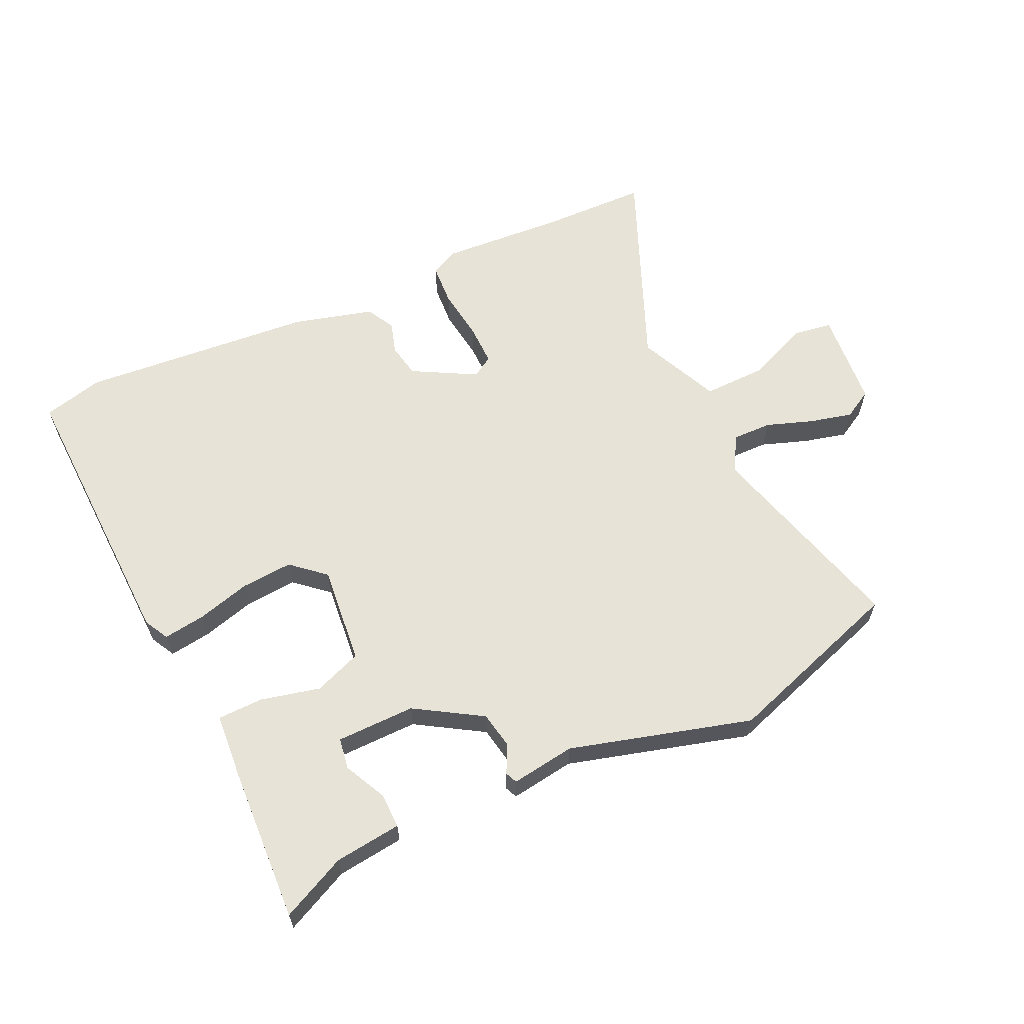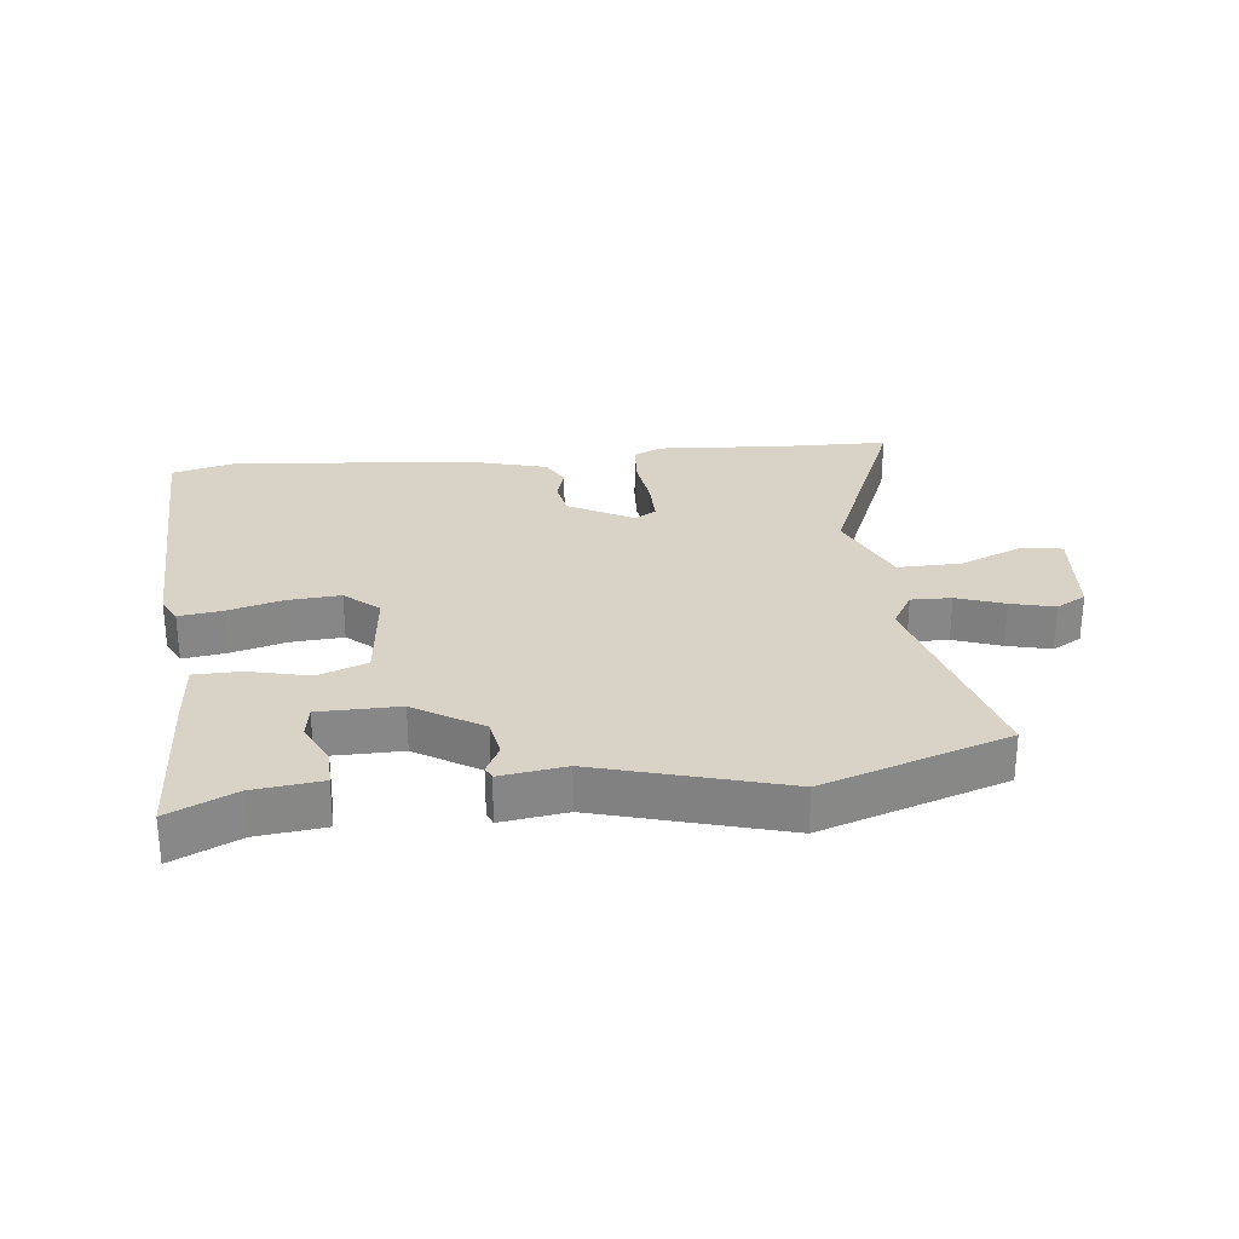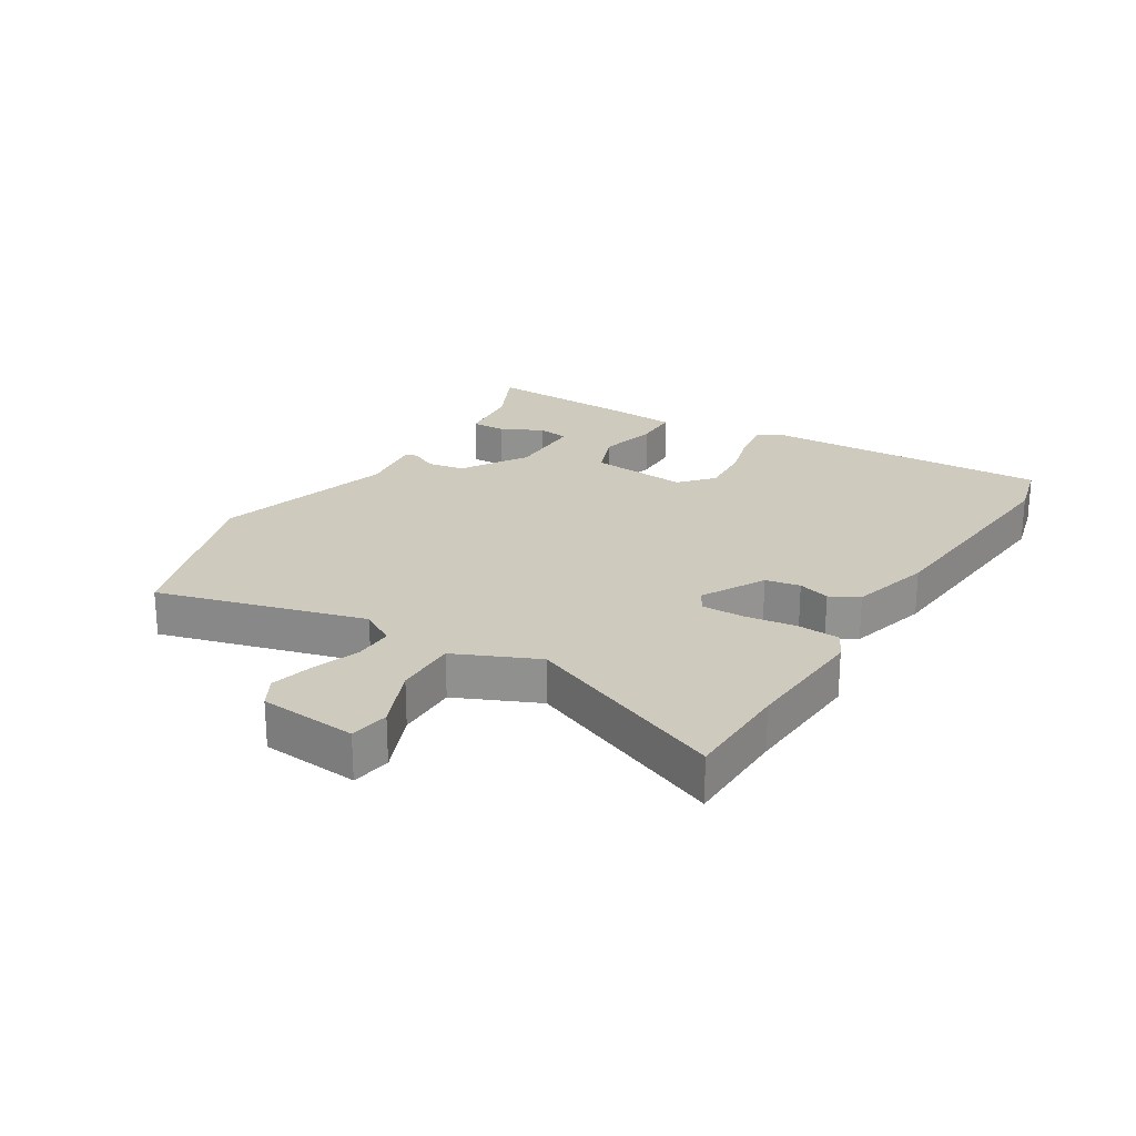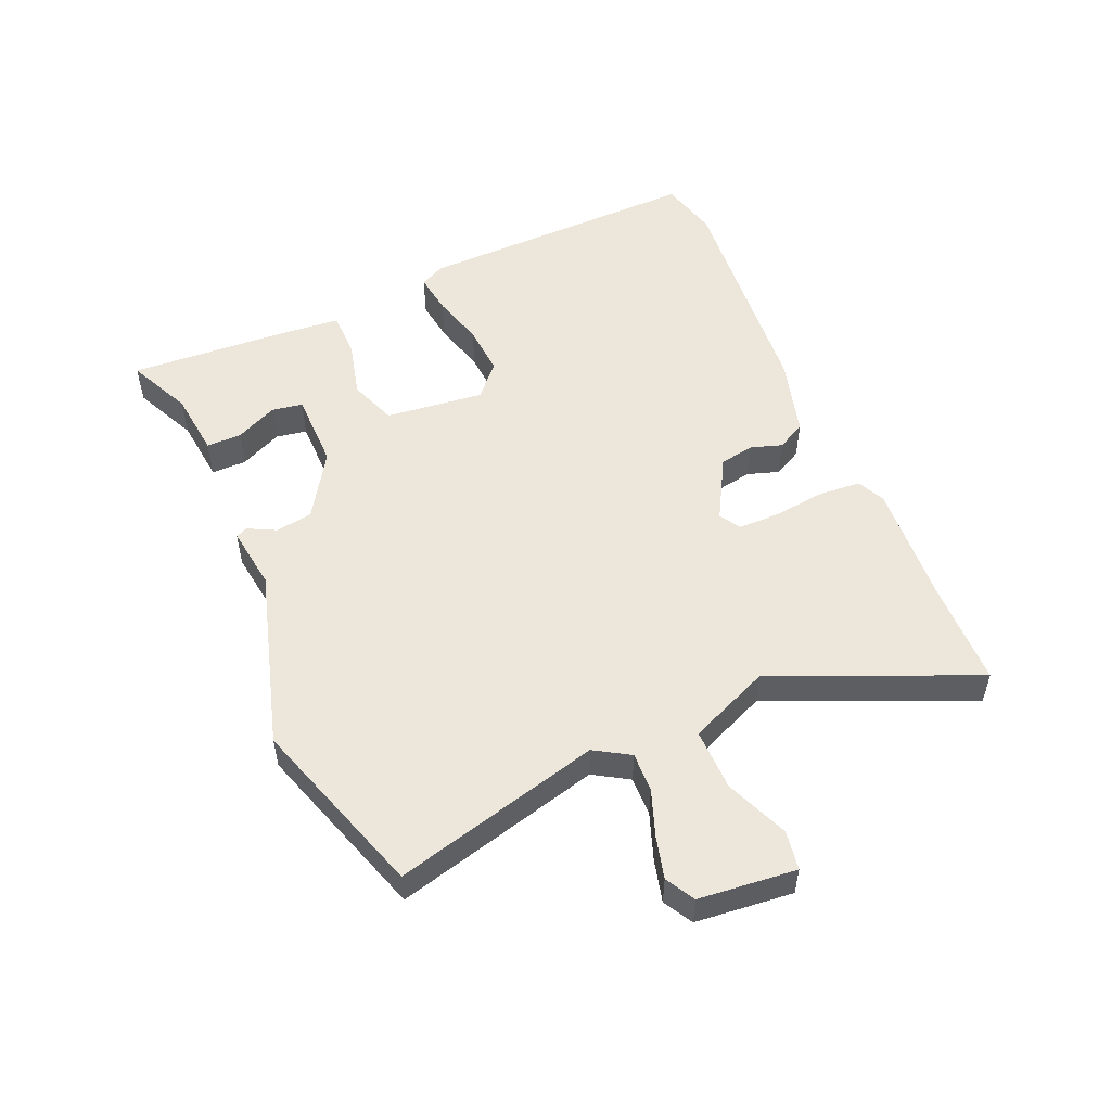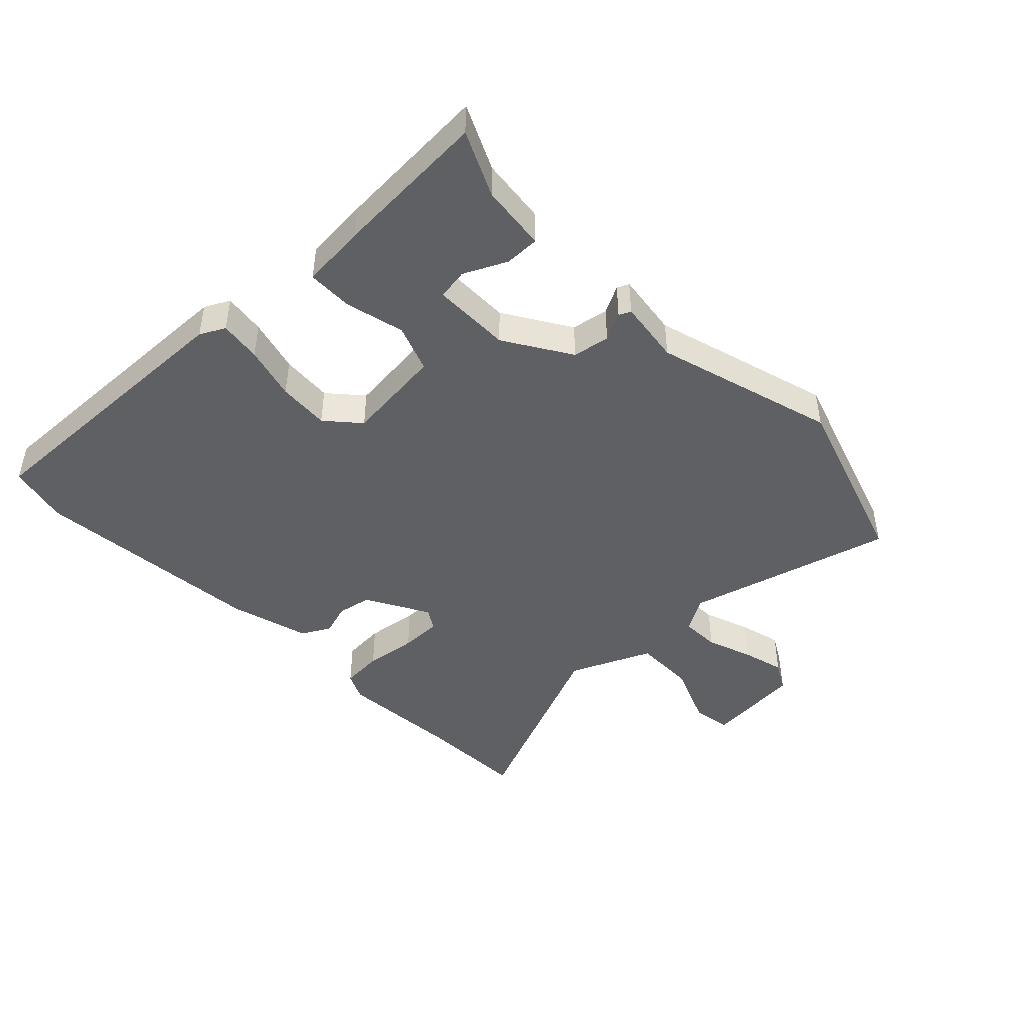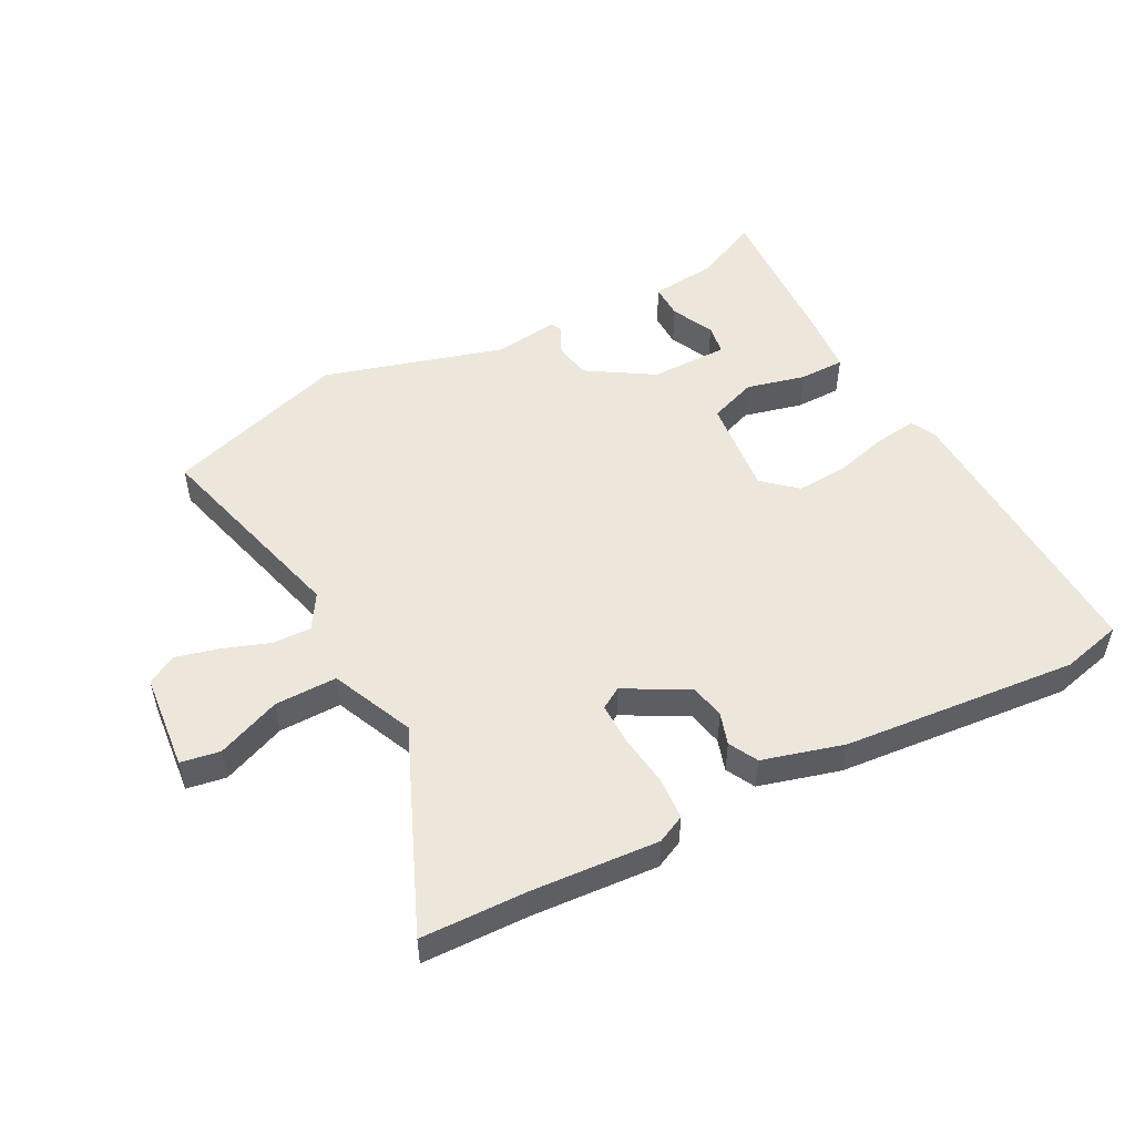
<metadata>
{"format":"obj","ext":"obj","renderer":"f3d","projection":"perspective","resolution":1024,"background":"white","views":[{"elev":61.6,"azim":156.1,"up":"+Y"},{"elev":27.9,"azim":175.0,"up":"+Y"},{"elev":23.2,"azim":-57.2,"up":"+Y"},{"elev":52.2,"azim":-111.7,"up":"+Y"},{"elev":-45.1,"azim":135.5,"up":"+Y"},{"elev":50.9,"azim":-26.2,"up":"+Y"}]}
</metadata>
<code>
v 0.476 0.07 0.507
v 0.574 0.07 0.48
v 0.548 0.07 0.011
v 0.526 0.07 -0.029
v 0.458 0.07 -0.018
v 0.371 0.07 0.008
v 0.287 0.07 0.016
v 0.232 0.07 -0.03
v 0.245 0.07 -0.192
v 0.322 0.07 -0.223
v 0.419 0.07 -0.202
v 0.493 0.07 -0.205
v 0.499 0.07 -0.311
v 0.506 0.07 -0.565
v 0.402 0.07 -0.513
v 0.294 0.07 -0.498
v 0.296 0.07 -0.441
v 0.331 0.07 -0.373
v 0.324 0.07 -0.322
v 0.196 0.07 -0.318
v 0.087 0.07 -0.382
v 0.075 0.07 -0.442
v 0.097 0.07 -0.488
v 0.088 0.07 -0.507
v -0.016 0.07 -0.49
v -0.313 0.07 -0.567
v -0.605 0.07 -0.463
v -0.506 0.07 -0.128
v -0.539 0.07 -0.07
v -0.603 0.07 -0.07
v -0.679 0.07 -0.095
v -0.749 0.07 -0.111
v -0.796 0.07 -0.083
v -0.807 0.07 0.076
v -0.743 0.07 0.085
v -0.641 0.07 0.04
v -0.54 0.07 0.036
v -0.478 0.07 0.168
v -0.609 0.07 0.5
v -0.437 0.07 0.5
v -0.232 0.07 0.509
v -0.187 0.07 0.486
v -0.184 0.07 0.417
v -0.197 0.07 0.332
v -0.199 0.07 0.264
v -0.165 0.07 0.242
v -0.061 0.07 0.296
v -0.049 0.07 0.352
v -0.064 0.07 0.404
v -0.038 0.07 0.45
v 0.094 0.07 0.483
v 0.476 0 0.507
v 0.574 0 0.48
v 0.548 0 0.011
v 0.526 0 -0.029
v 0.458 0 -0.018
v 0.371 0 0.008
v 0.287 0 0.016
v 0.232 0 -0.03
v 0.245 0 -0.192
v 0.322 0 -0.223
v 0.419 0 -0.202
v 0.493 0 -0.205
v 0.499 0 -0.311
v 0.506 0 -0.565
v 0.402 0 -0.513
v 0.294 0 -0.498
v 0.296 0 -0.441
v 0.331 0 -0.373
v 0.324 0 -0.322
v 0.196 0 -0.318
v 0.087 0 -0.382
v 0.075 0 -0.442
v 0.097 0 -0.488
v 0.088 0 -0.507
v -0.016 0 -0.49
v -0.313 0 -0.567
v -0.605 0 -0.463
v -0.506 0 -0.128
v -0.539 0 -0.07
v -0.603 0 -0.07
v -0.679 0 -0.095
v -0.749 0 -0.111
v -0.796 0 -0.083
v -0.807 0 0.076
v -0.743 0 0.085
v -0.641 0 0.04
v -0.54 0 0.036
v -0.478 0 0.168
v -0.609 0 0.5
v -0.437 0 0.5
v -0.232 0 0.509
v -0.187 0 0.486
v -0.184 0 0.417
v -0.197 0 0.332
v -0.199 0 0.264
v -0.165 0 0.242
v -0.061 0 0.296
v -0.049 0 0.352
v -0.064 0 0.404
v -0.038 0 0.45
v 0.094 0 0.483
f 4 5 6
f 3 4 6
f 2 3 6
f 1 2 6
f 51 1 6
f 50 51 6
f 49 50 6
f 48 49 6
f 47 48 6 7
f 46 47 7 8
f 45 46 8 9
f 42 43 44
f 41 42 44
f 40 41 44
f 40 44 45
f 39 40 45
f 38 39 45
f 37 38 45 9
f 34 35 36
f 33 34 36
f 32 33 36
f 31 32 36
f 30 31 36
f 29 30 36 37
f 37 9 10
f 29 37 10
f 28 29 10
f 25 26 27 28
f 24 25 28
f 23 24 28
f 22 23 28
f 21 22 28
f 20 21 28 10
f 15 16 17 18
f 15 18 19
f 14 15 19
f 13 14 19
f 13 19 20
f 12 13 20
f 11 12 20
f 10 11 20
f 57 56 55
f 57 55 54
f 57 54 53
f 57 53 52
f 57 52 102
f 57 102 101
f 57 101 100
f 57 100 99
f 58 57 99 98
f 59 58 98 97
f 60 59 97 96
f 95 94 93
f 95 93 92
f 95 92 91
f 96 95 91
f 96 91 90
f 96 90 89
f 60 96 89 88
f 87 86 85
f 87 85 84
f 87 84 83
f 87 83 82
f 87 82 81
f 88 87 81 80
f 61 60 88
f 61 88 80
f 61 80 79
f 79 78 77 76
f 79 76 75
f 79 75 74
f 79 74 73
f 79 73 72
f 61 79 72 71
f 69 68 67 66
f 70 69 66
f 70 66 65
f 70 65 64
f 71 70 64
f 71 64 63
f 71 63 62
f 71 62 61
f 1 52 53 2
f 2 53 54 3
f 3 54 55 4
f 4 55 56 5
f 5 56 57 6
f 6 57 58 7
f 7 58 59 8
f 8 59 60 9
f 9 60 61 10
f 10 61 62 11
f 11 62 63 12
f 12 63 64 13
f 13 64 65 14
f 14 65 66 15
f 15 66 67 16
f 16 67 68 17
f 17 68 69 18
f 18 69 70 19
f 19 70 71 20
f 20 71 72 21
f 21 72 73 22
f 22 73 74 23
f 23 74 75 24
f 24 75 76 25
f 25 76 77 26
f 26 77 78 27
f 27 78 79 28
f 28 79 80 29
f 29 80 81 30
f 30 81 82 31
f 31 82 83 32
f 32 83 84 33
f 33 84 85 34
f 34 85 86 35
f 35 86 87 36
f 36 87 88 37
f 37 88 89 38
f 38 89 90 39
f 39 90 91 40
f 40 91 92 41
f 41 92 93 42
f 42 93 94 43
f 43 94 95 44
f 44 95 96 45
f 45 96 97 46
f 46 97 98 47
f 47 98 99 48
f 48 99 100 49
f 49 100 101 50
f 50 101 102 51
f 51 102 52 1

</code>
